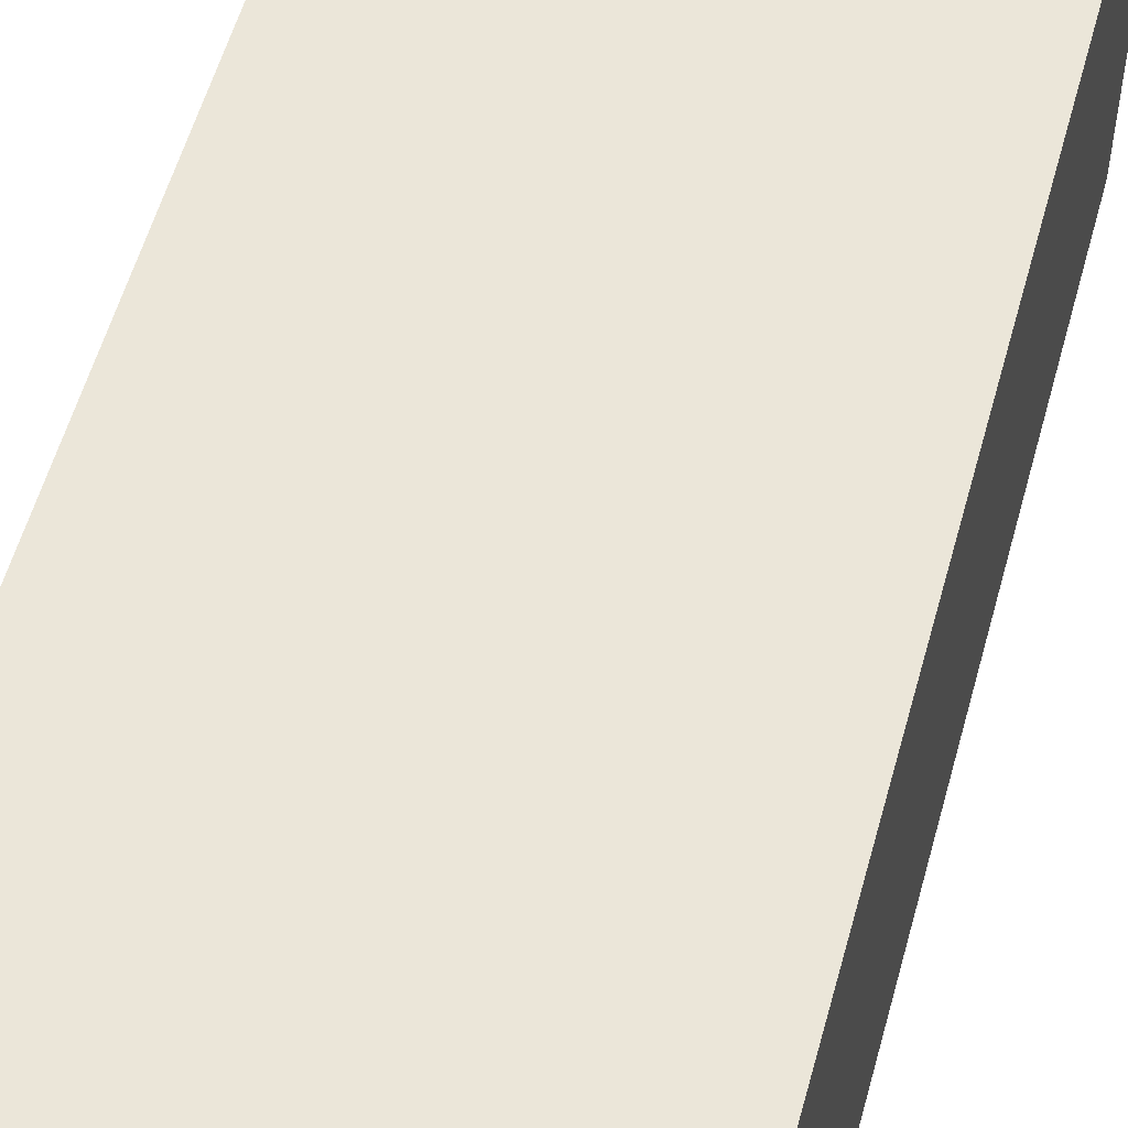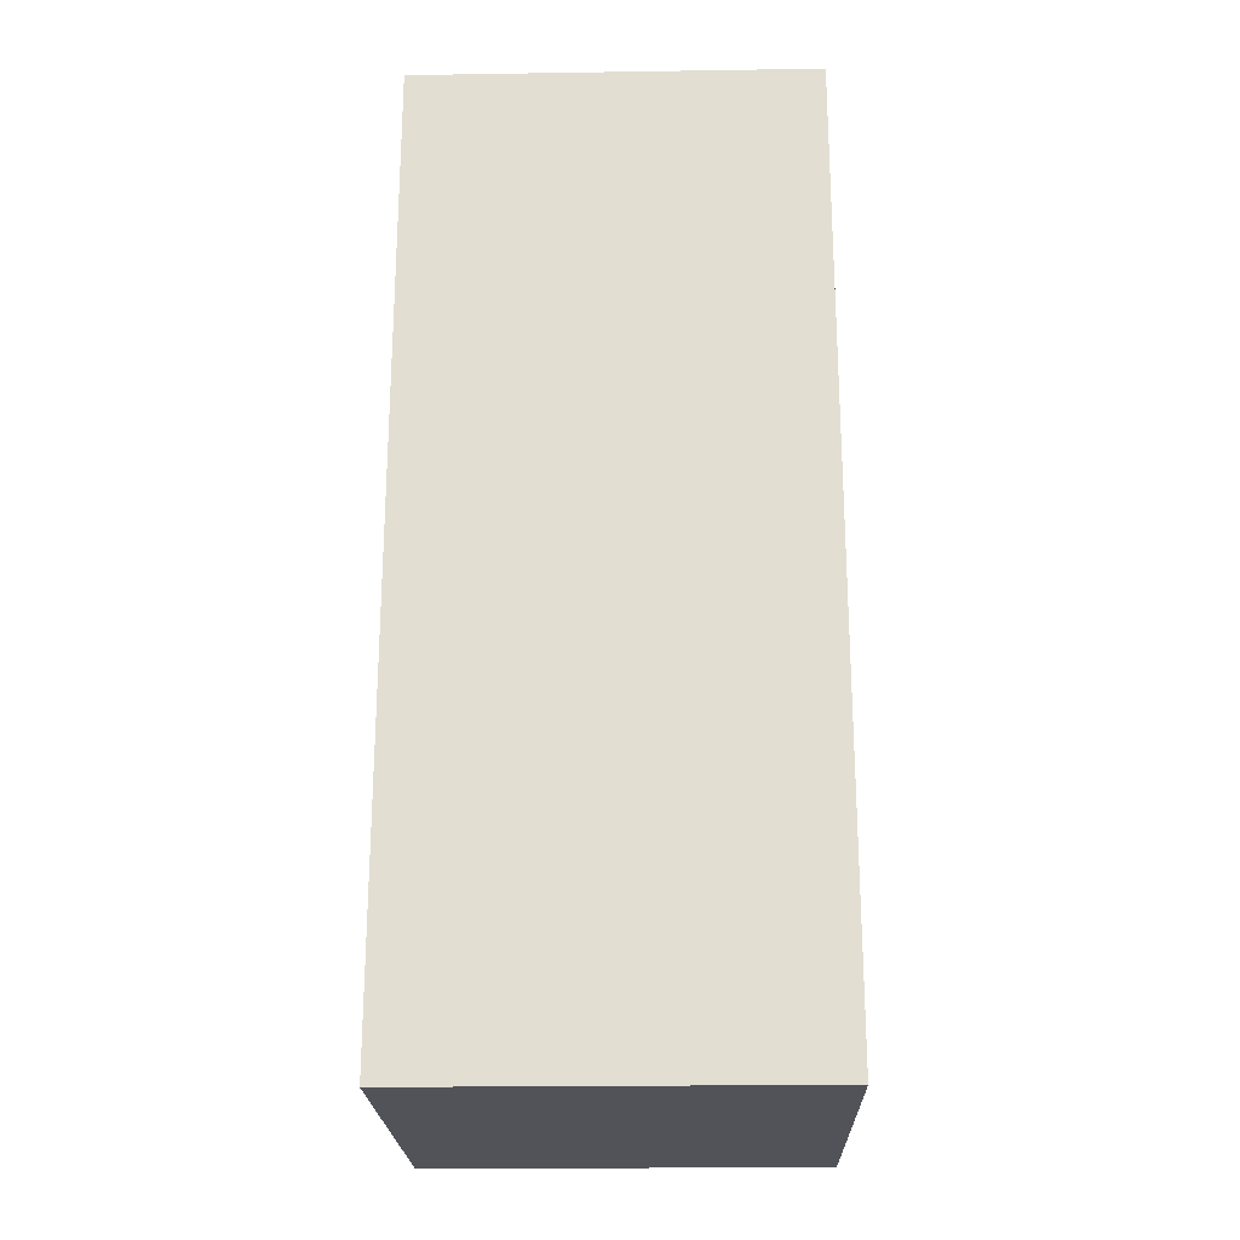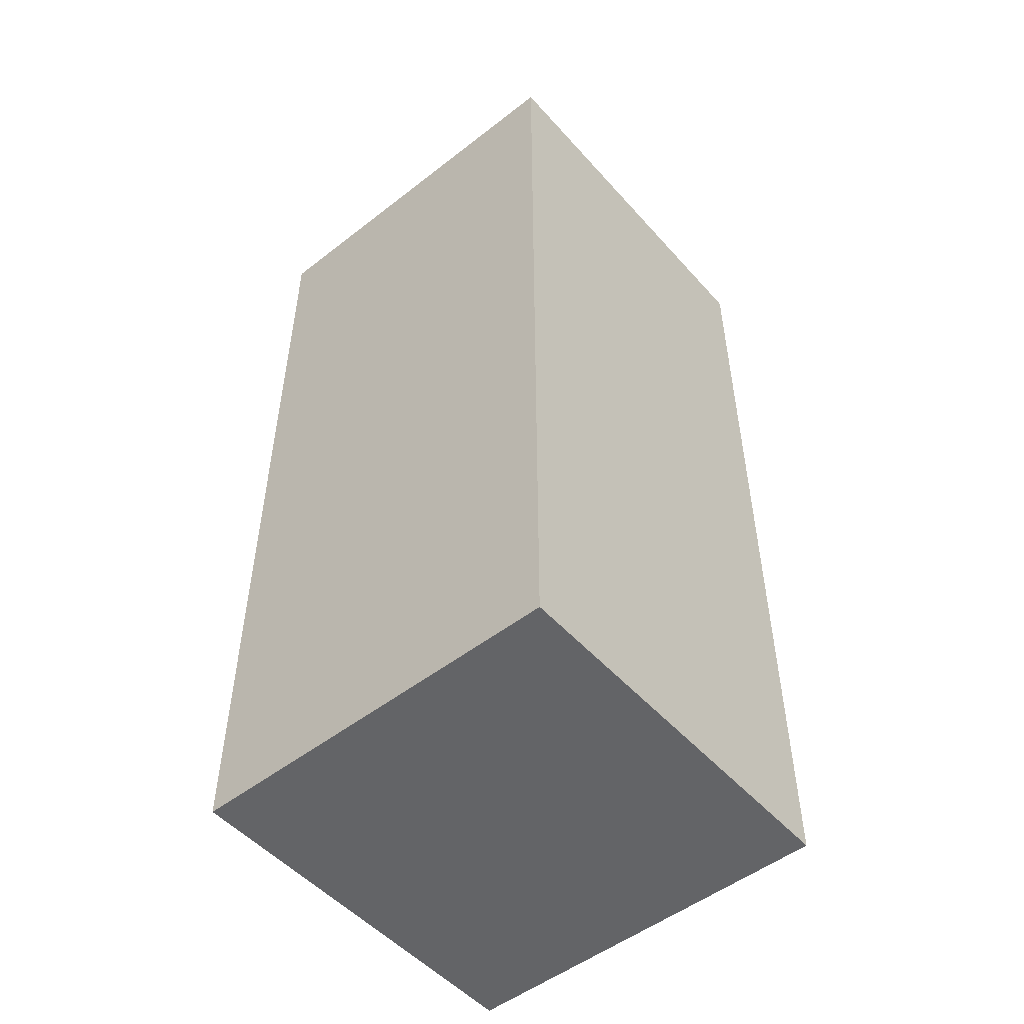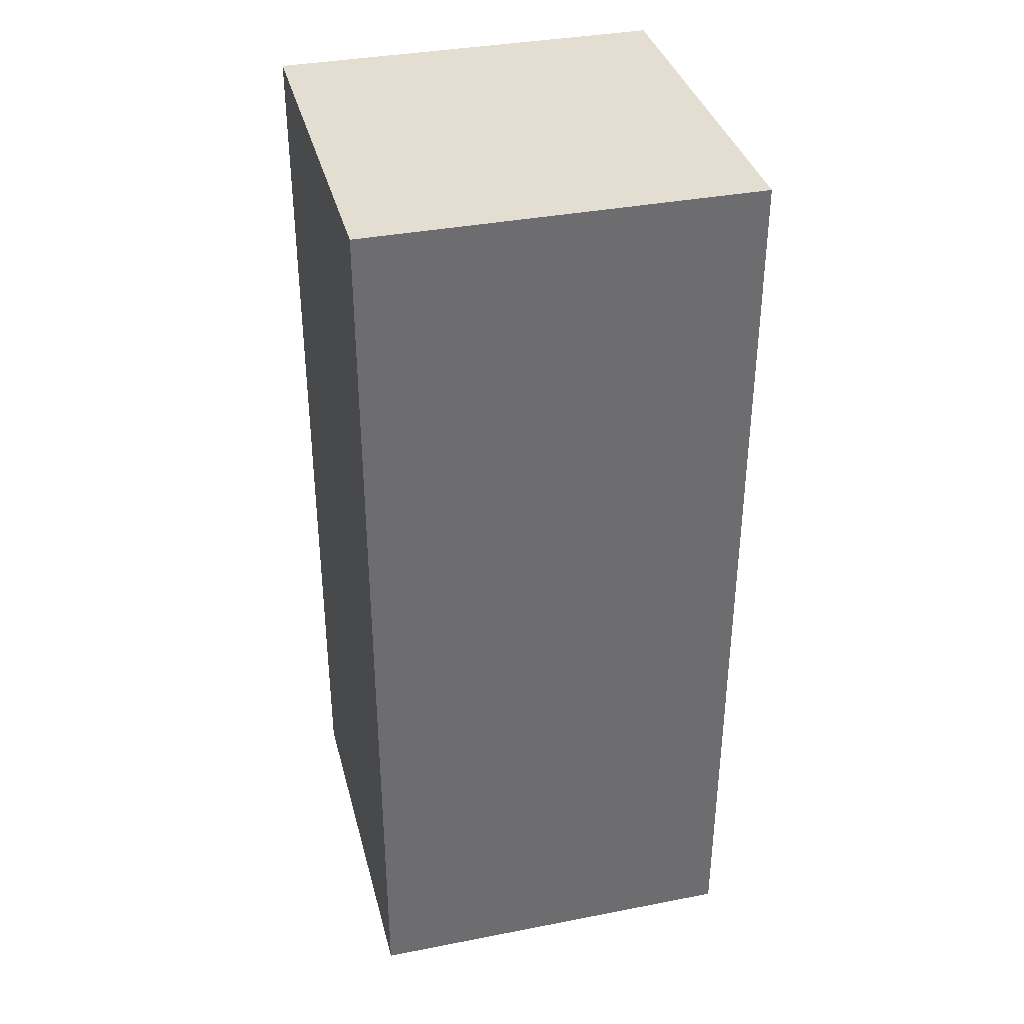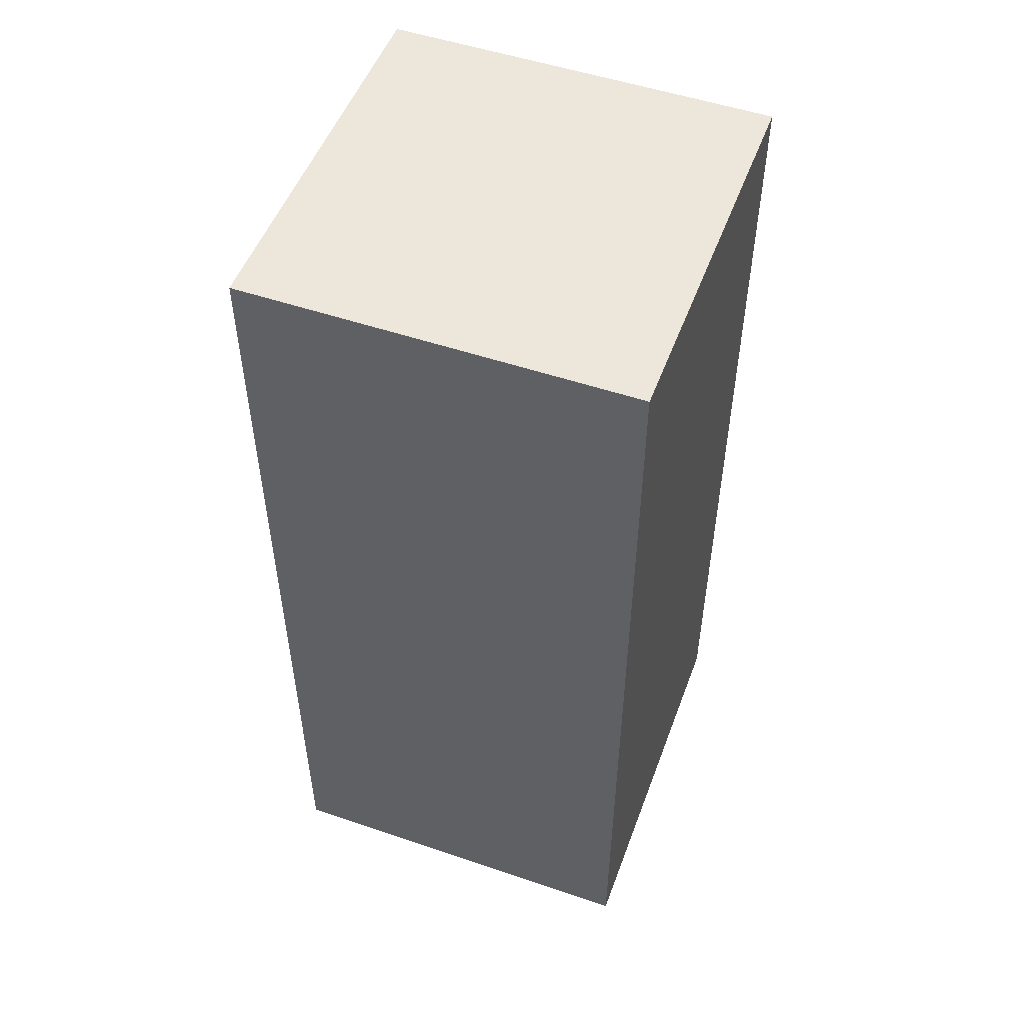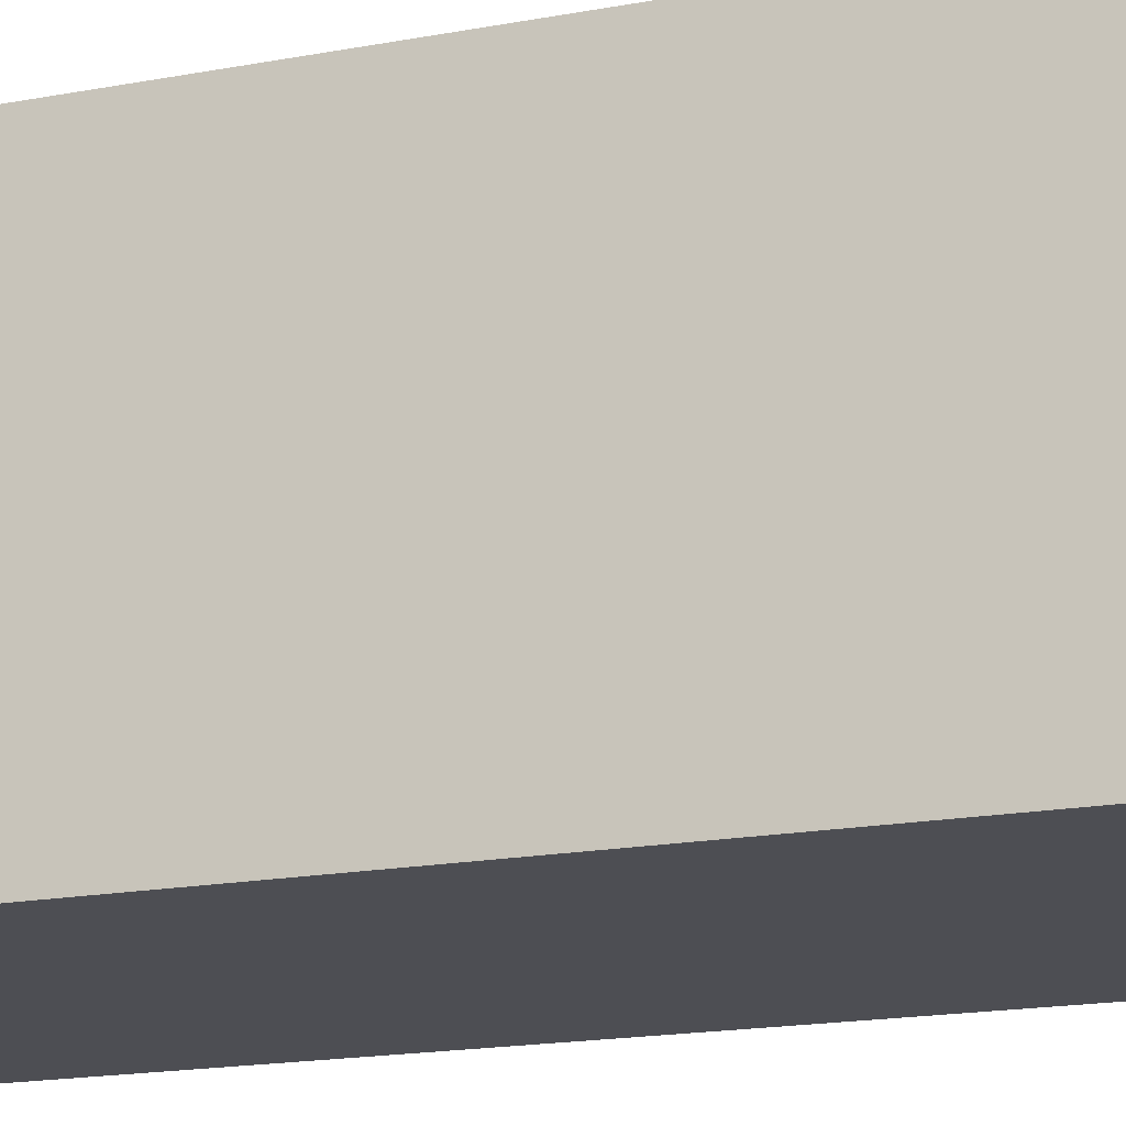
<metadata>
{"format":"obj","ext":"obj","renderer":"f3d","projection":"perspective","resolution":1024,"background":"white","views":[{"elev":55.8,"azim":15.3,"up":"+Y"},{"elev":-22.6,"azim":1.5,"up":"+Z"},{"elev":-51.2,"azim":130.2,"up":"+Z"},{"elev":36.3,"azim":75.8,"up":"+Z"},{"elev":51.8,"azim":110.2,"up":"+Z"},{"elev":-17.4,"azim":110.7,"up":"+Y"}]}
</metadata>
<code>
g Box013
v -0.125 -0.125 -0.5999
v 0.125 0.125 -0.5999
v -0.125 0.125 -0.5999
v 0.125 -0.125 -0.5999
v -0.125 -0.125 0.000106
v 0.125 0.125 0.000106
v 0.125 -0.125 0.000106
v -0.125 0.125 0.000106
v -0.125 -0.125 -0.5999
v 0.125 -0.125 0.000106
v 0.125 -0.125 -0.5999
v -0.125 -0.125 0.000106
v 0.125 -0.125 -0.5999
v 0.125 0.125 0.000106
v 0.125 0.125 -0.5999
v 0.125 -0.125 0.000106
v 0.125 0.125 -0.5999
v -0.125 0.125 0.000106
v -0.125 0.125 -0.5999
v 0.125 0.125 0.000106
v -0.125 0.125 -0.5999
v -0.125 -0.125 0.000106
v -0.125 -0.125 -0.5999
v -0.125 0.125 0.000106
g Box013_0
f -22 -23 -24
f -21 -24 -23
f -18 -19 -20
f -17 -20 -19
f -14 -15 -16
f -13 -16 -15
f -10 -11 -12
f -9 -12 -11
f -6 -7 -8
f -5 -8 -7
f -2 -3 -4
f -1 -4 -3

</code>
